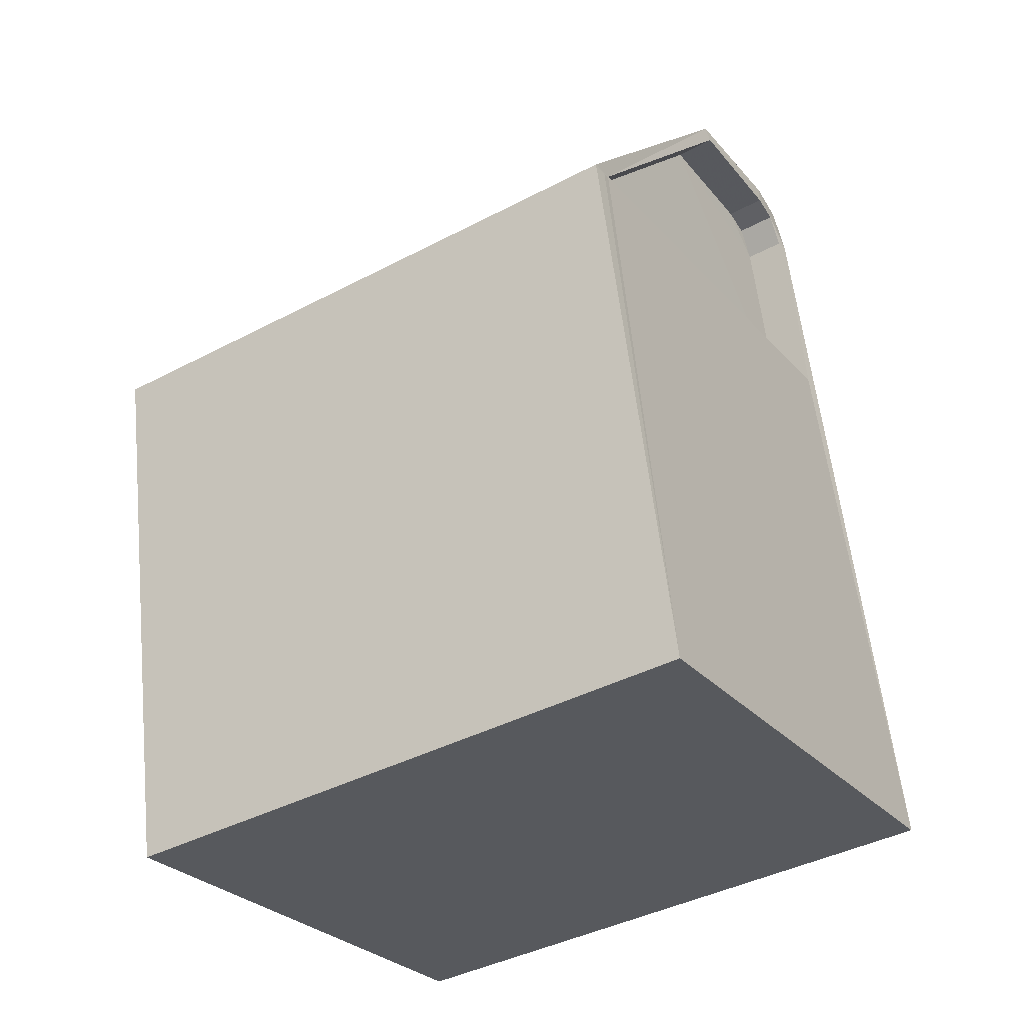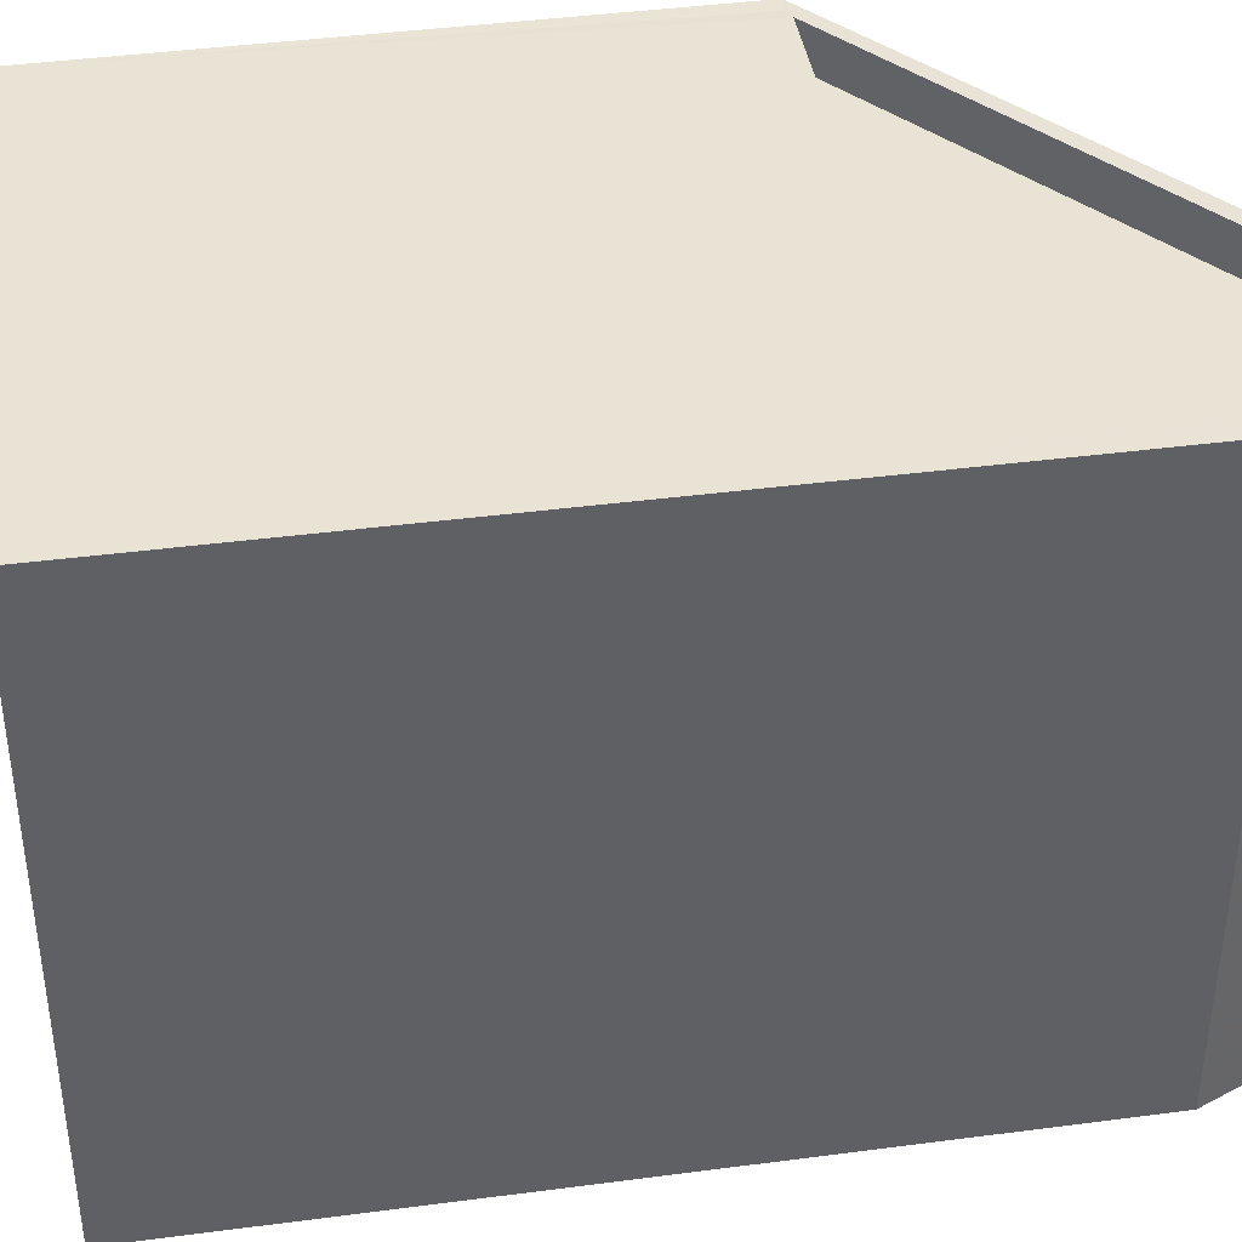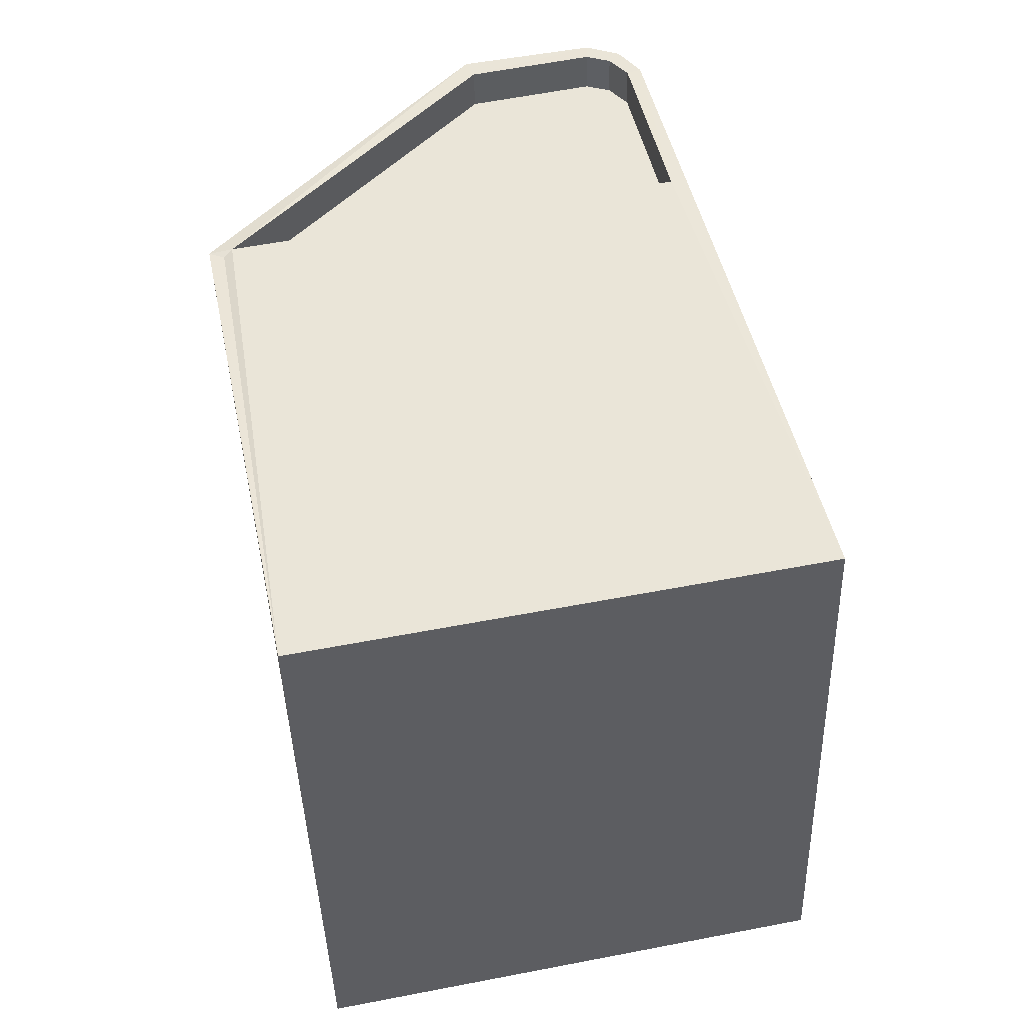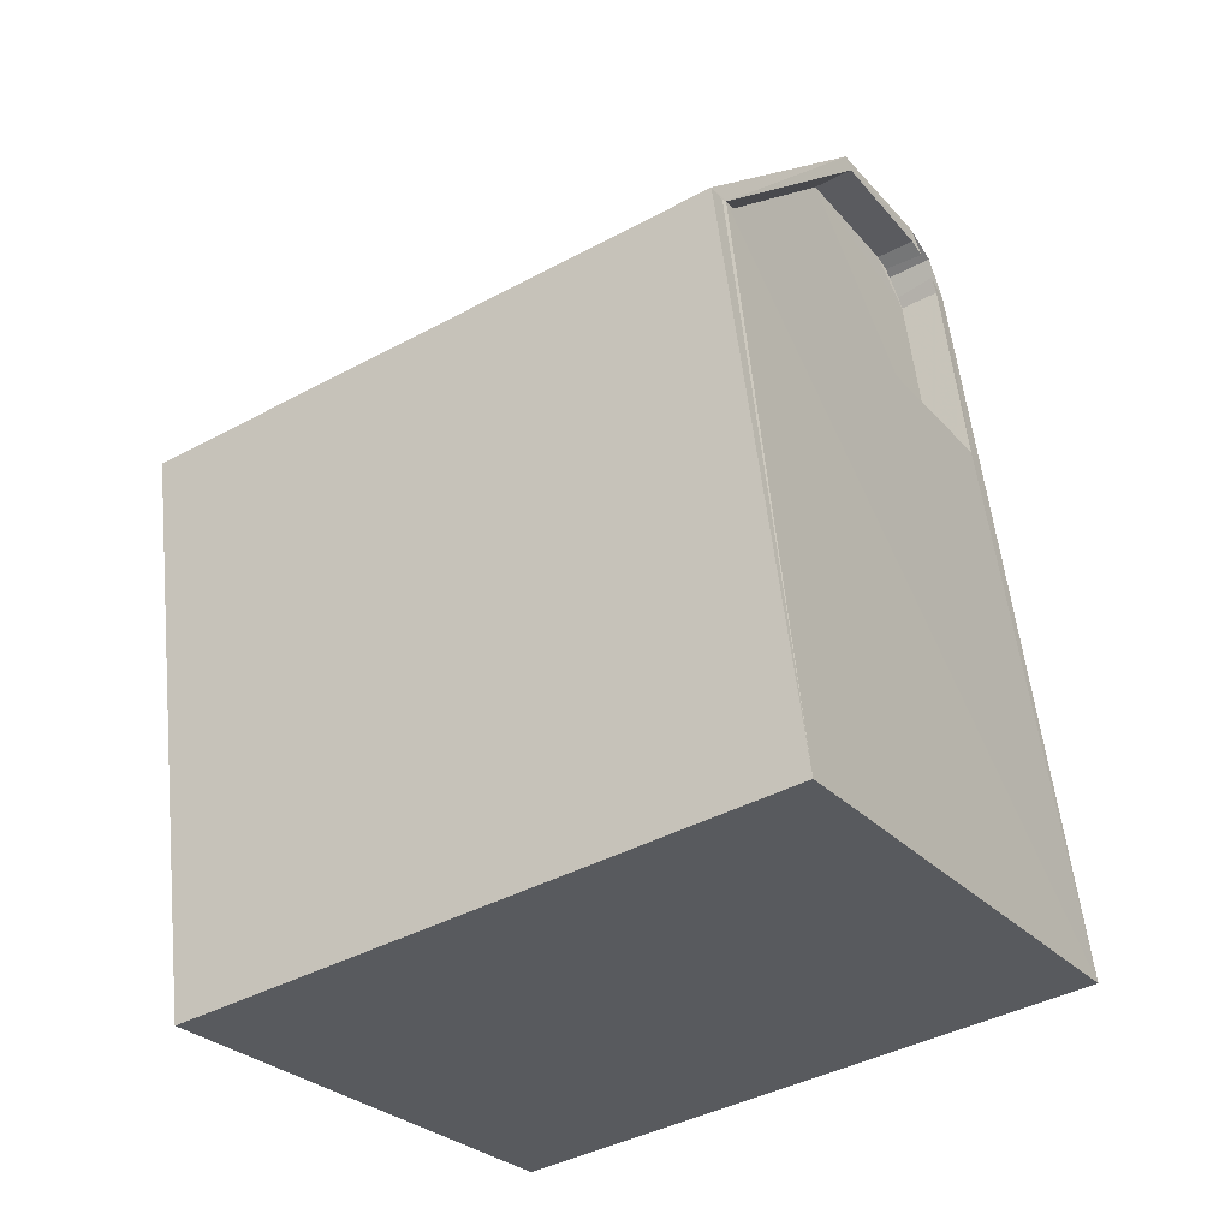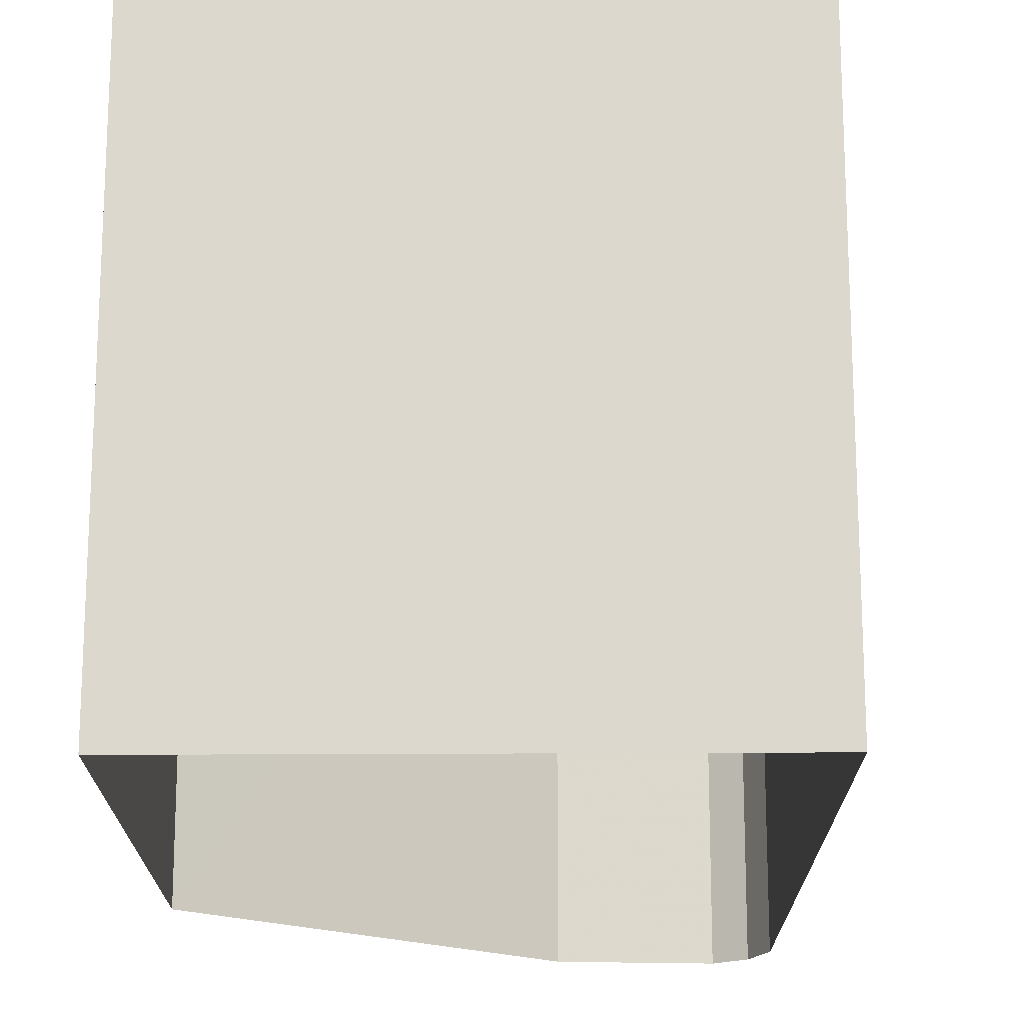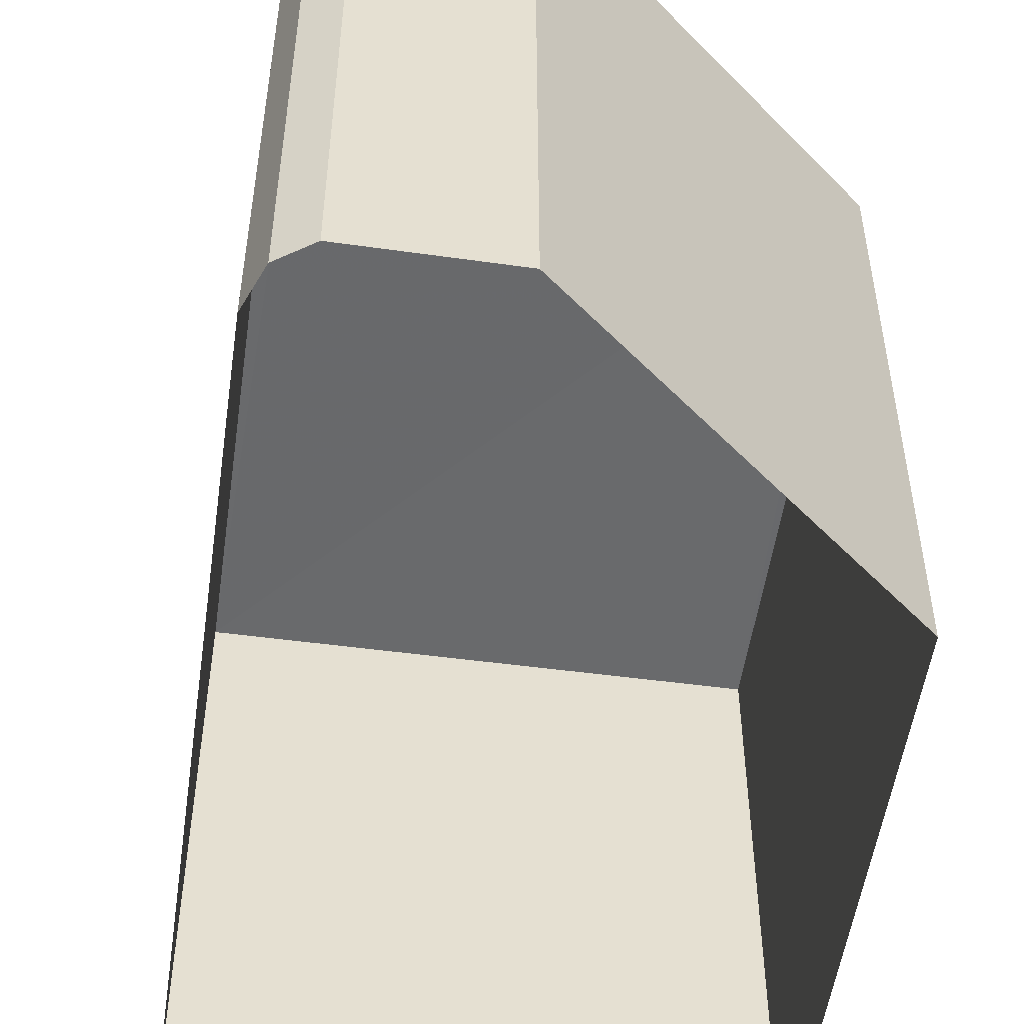
<metadata>
{"format":"obj","ext":"obj","renderer":"f3d","projection":"perspective","resolution":1024,"background":"white","views":[{"elev":-40.8,"azim":-57.4,"up":"+Y"},{"elev":41.3,"azim":92.6,"up":"+Z"},{"elev":-43.3,"azim":1.7,"up":"+Y"},{"elev":-41.9,"azim":-56.9,"up":"+Y"},{"elev":-18.1,"azim":11.7,"up":"+Z"},{"elev":-52.9,"azim":-176.5,"up":"+Z"}]}
</metadata>
<code>
v 1.236e+05 7.859e+05 16.64
v 1.236e+05 7.859e+05 16.64
v 1.236e+05 7.859e+05 16.64
v 1.236e+05 7.859e+05 16.64
v 1.236e+05 7.859e+05 16.64
v 1.236e+05 7.859e+05 16.64
v 1.236e+05 7.859e+05 16.64
v 1.236e+05 7.859e+05 23.67
v 1.236e+05 7.859e+05 23.67
v 1.236e+05 7.859e+05 23.67
v 1.236e+05 7.859e+05 23.67
v 1.236e+05 7.859e+05 23.67
v 1.236e+05 7.859e+05 23.67
v 1.236e+05 7.859e+05 24.17
v 1.236e+05 7.859e+05 24.17
v 1.236e+05 7.859e+05 24.17
v 1.236e+05 7.859e+05 24.17
v 1.236e+05 7.859e+05 24.17
v 1.236e+05 7.859e+05 24.17
v 1.236e+05 7.859e+05 24.17
v 1.236e+05 7.859e+05 24.17
v 1.236e+05 7.859e+05 24.17
v 1.236e+05 7.859e+05 24.16
v 1.236e+05 7.859e+05 24.16
v 1.236e+05 7.859e+05 24.17
v 1.236e+05 7.859e+05 24.17
v 1.236e+05 7.859e+05 24.17
f 1 2 3
f 3 2 4
f 5 4 6
f 4 2 7
f 6 4 7
f 8 9 10
f 11 8 10
f 9 12 13
f 10 9 13
f 14 15 16
f 17 18 14
f 19 16 15
f 18 20 21
f 14 16 17
f 22 20 18
f 17 22 18
f 15 23 19
f 23 24 16
f 20 25 21
f 26 24 25
f 19 23 16
f 20 27 25
f 16 24 26
f 27 26 25
f 12 9 17
f 16 12 17
f 22 9 8
f 22 17 9
f 22 8 11
f 20 22 11
f 20 11 10
f 27 20 10
f 13 27 10
f 13 26 27
f 14 7 2
f 15 14 2
f 18 6 7
f 14 18 7
f 18 5 6
f 18 21 5
f 21 4 5
f 21 25 4
f 25 3 4
f 25 24 3
f 24 1 3
f 24 23 1
f 1 23 15
f 2 1 15
f 26 12 16
f 26 13 12

</code>
